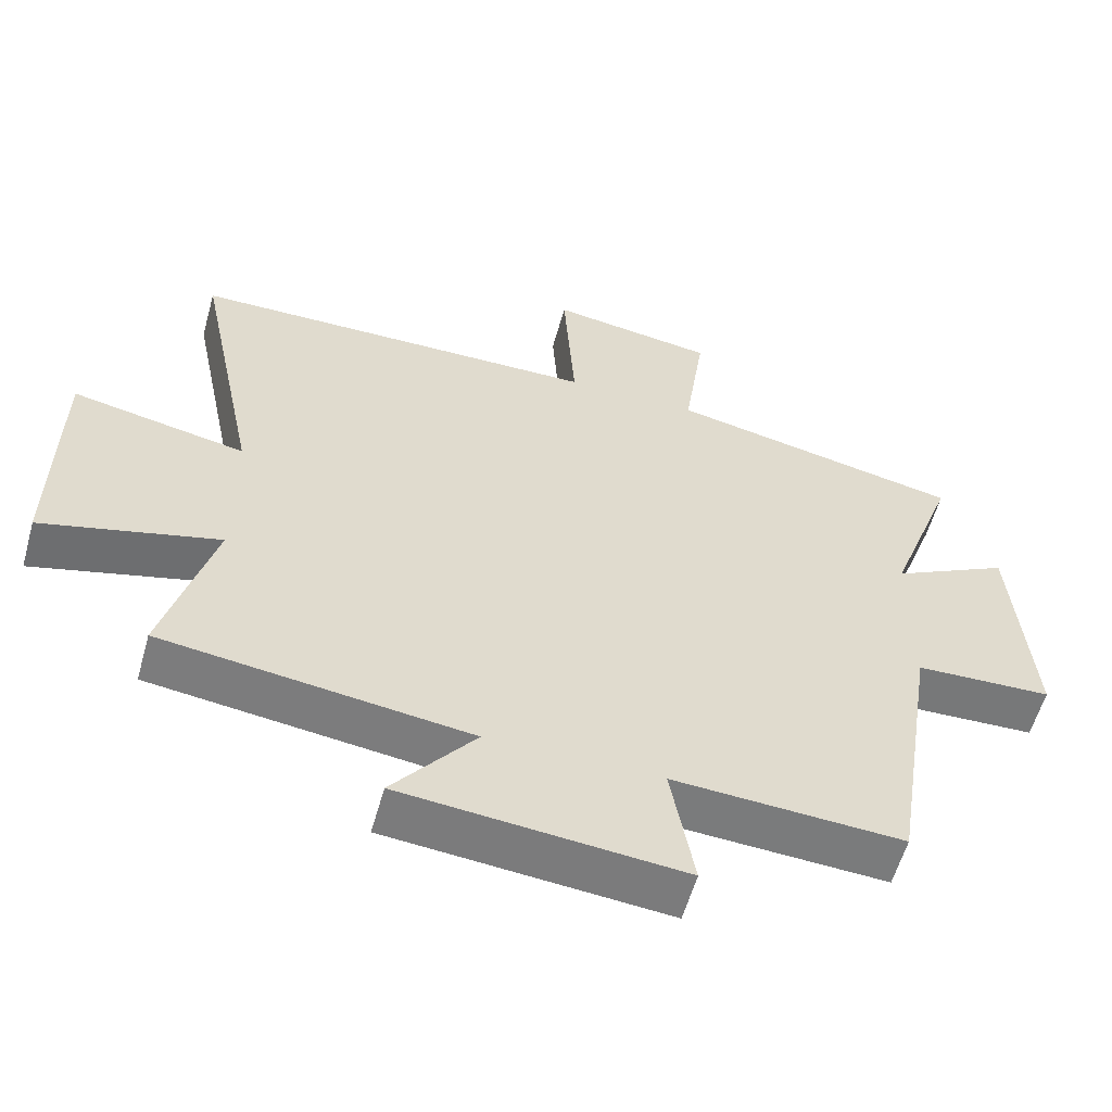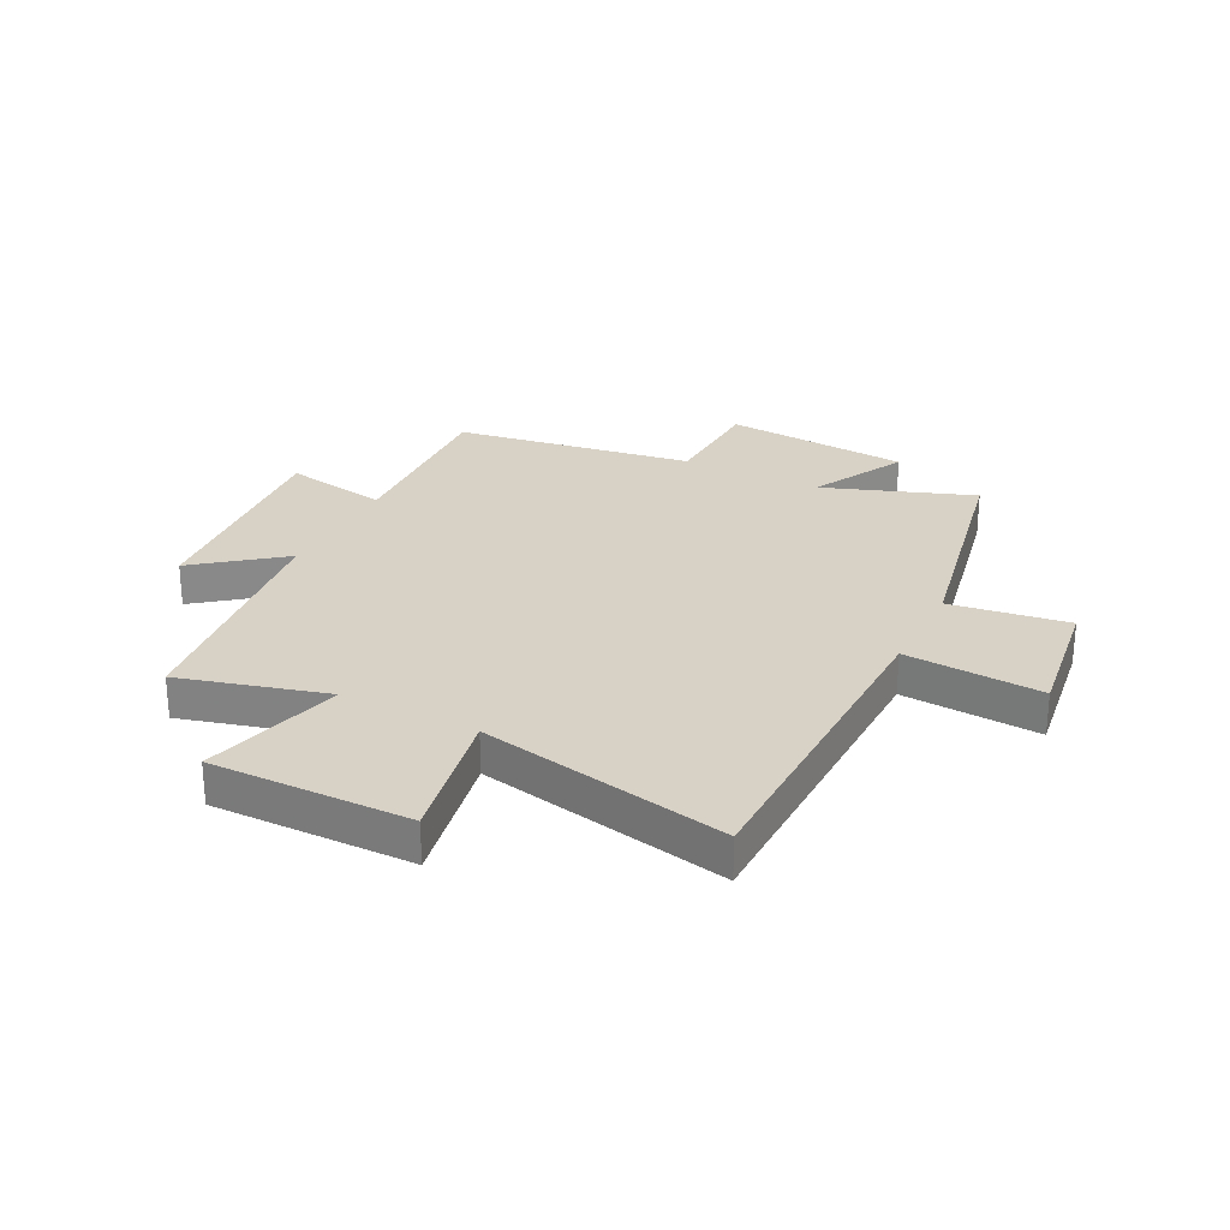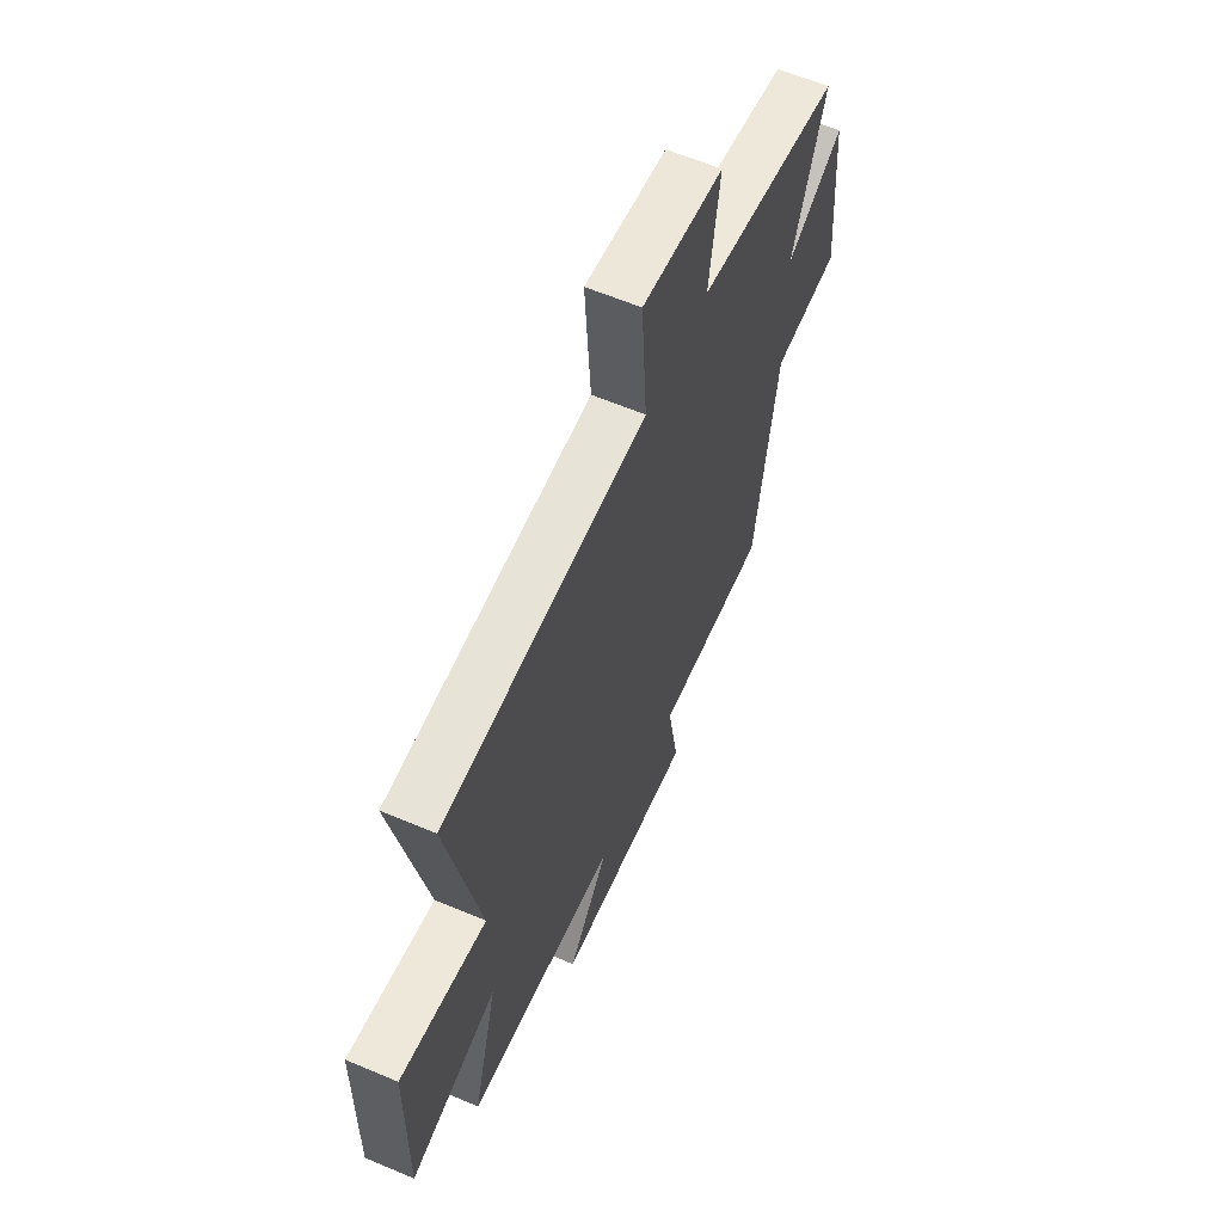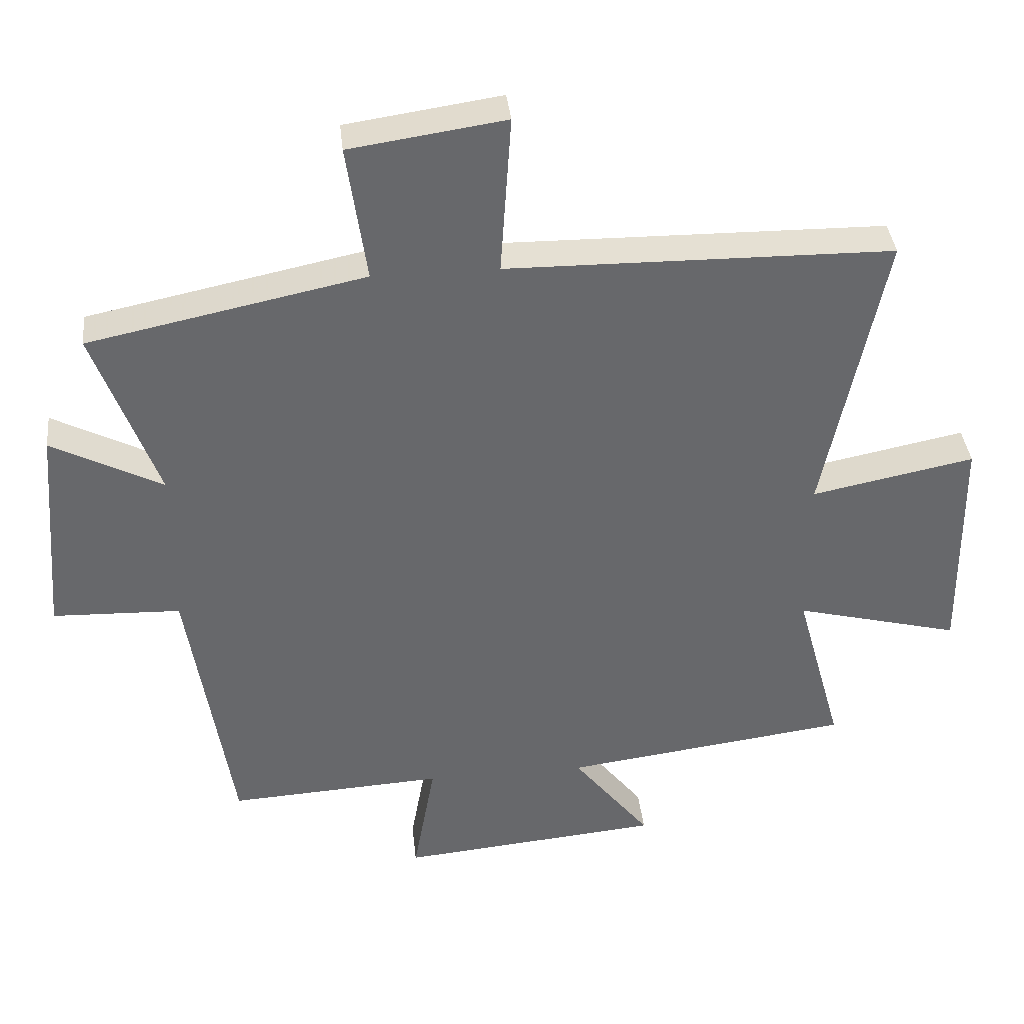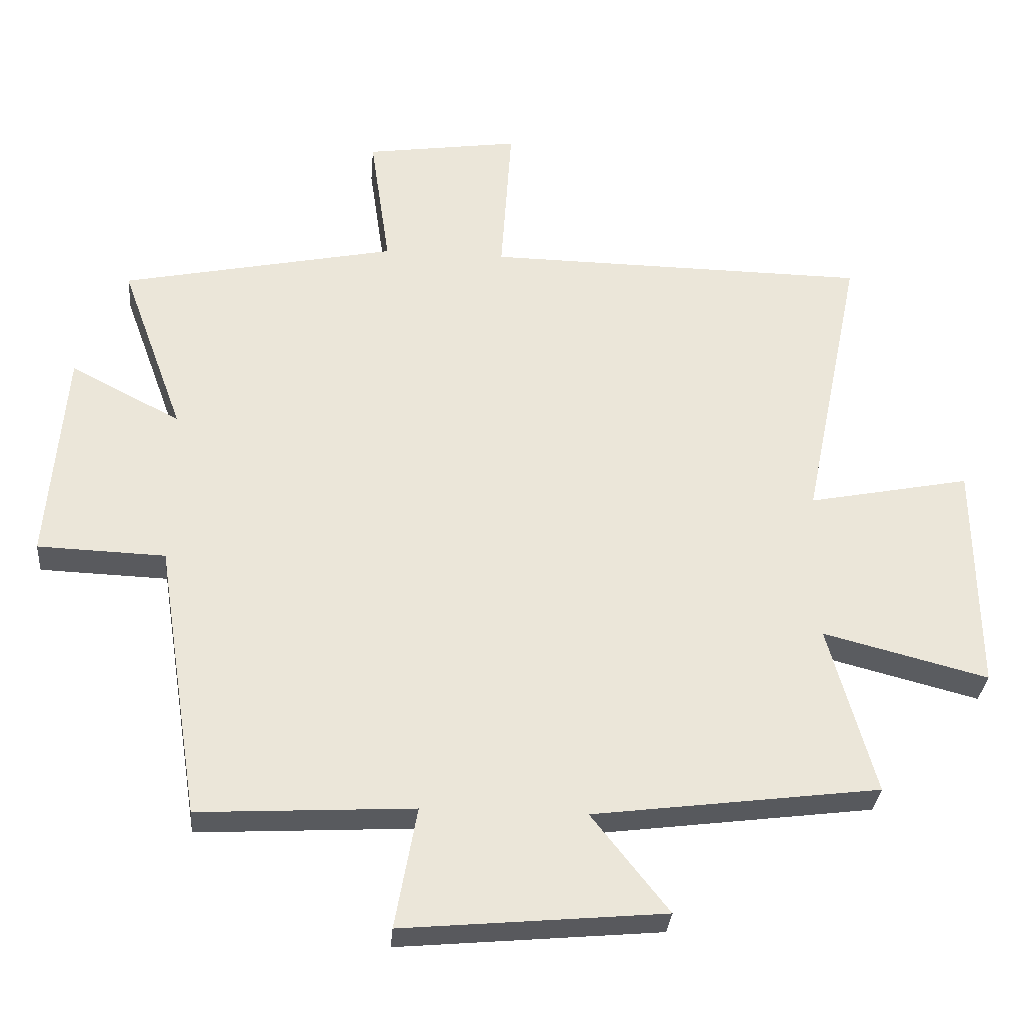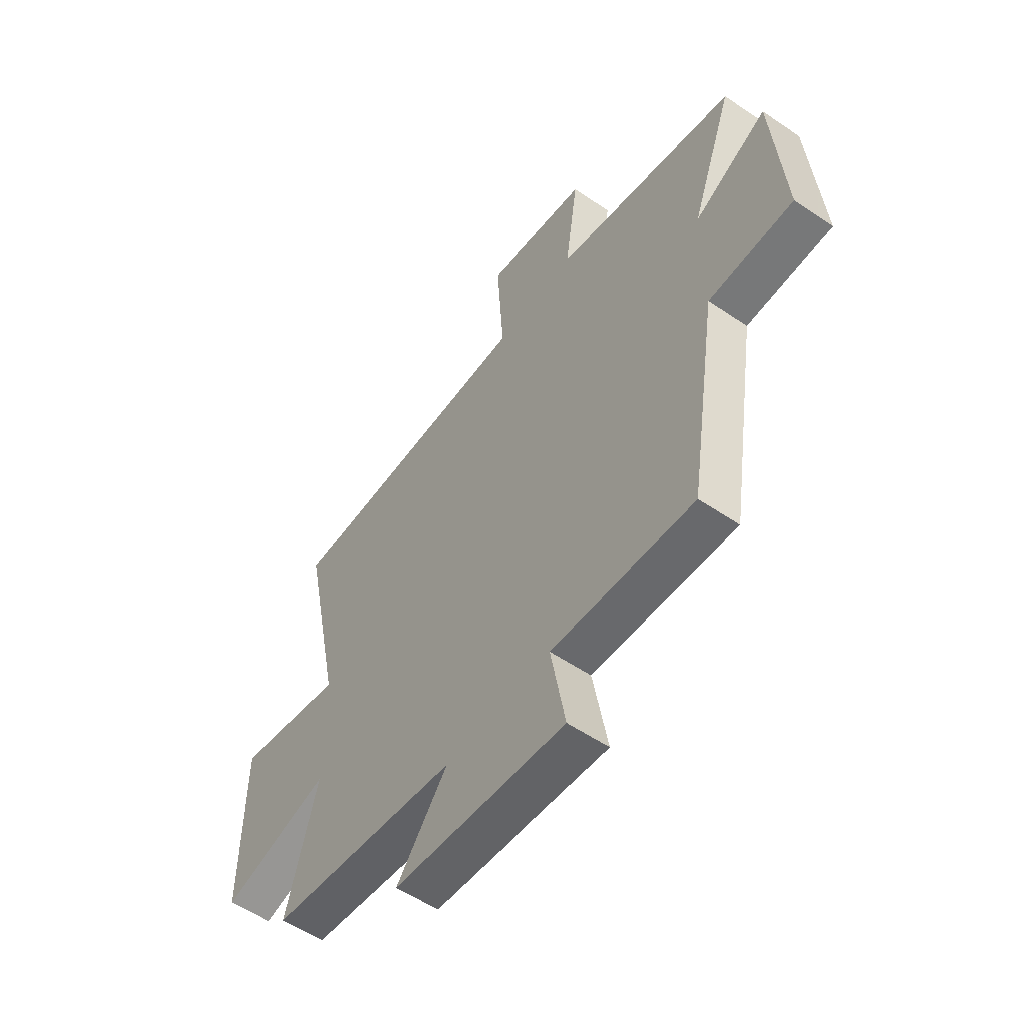
<metadata>
{"format":"obj","ext":"obj","renderer":"f3d","projection":"perspective","resolution":1024,"background":"white","views":[{"elev":-57.8,"azim":-15.6,"up":"+Z"},{"elev":27.2,"azim":-63.0,"up":"+Y"},{"elev":61.3,"azim":-66.7,"up":"+Z"},{"elev":37.9,"azim":173.9,"up":"+Z"},{"elev":-31.5,"azim":175.3,"up":"+Z"},{"elev":-55.5,"azim":54.4,"up":"+Z"}]}
</metadata>
<code>
v 0.596 0.07 0.414
v 0.5 0.07 0.151
v 0.667 0.07 0.238
v 0.693 0.07 -0.09
v 0.5 0.07 -0.097
v 0.434 0.07 -0.518
v 0.109 0.07 -0.5
v 0.142 0.07 -0.685
v -0.254 0.07 -0.649
v -0.137 0.07 -0.5
v -0.571 0.07 -0.444
v -0.5 0.07 -0.186
v -0.75 0.07 -0.251
v -0.746 0.07 0.101
v -0.5 0.07 0.052
v -0.59 0.07 0.492
v -0.008 0.07 0.5
v -0.024 0.07 0.742
v 0.21 0.07 0.708
v 0.18 0.07 0.5
v 0.596 0 0.414
v 0.5 0 0.151
v 0.667 0 0.238
v 0.693 0 -0.09
v 0.5 0 -0.097
v 0.434 0 -0.518
v 0.109 0 -0.5
v 0.142 0 -0.685
v -0.254 0 -0.649
v -0.137 0 -0.5
v -0.571 0 -0.444
v -0.5 0 -0.186
v -0.75 0 -0.251
v -0.746 0 0.101
v -0.5 0 0.052
v -0.59 0 0.492
v -0.008 0 0.5
v -0.024 0 0.742
v 0.21 0 0.708
v 0.18 0 0.5
f 17 18 19 20
f 20 1 2
f 17 20 2
f 16 17 2
f 15 16 2
f 12 13 14 15
f 12 15 2
f 10 11 12 2
f 7 8 9 10
f 7 10 2 3
f 5 6 7
f 5 7 3
f 3 4 5
f 40 39 38 37
f 22 21 40
f 22 40 37
f 22 37 36
f 22 36 35
f 35 34 33 32
f 22 35 32
f 22 32 31 30
f 30 29 28 27
f 23 22 30 27
f 27 26 25
f 23 27 25
f 25 24 23
f 1 21 22 2
f 2 22 23 3
f 3 23 24 4
f 4 24 25 5
f 5 25 26 6
f 6 26 27 7
f 7 27 28 8
f 8 28 29 9
f 9 29 30 10
f 10 30 31 11
f 11 31 32 12
f 12 32 33 13
f 13 33 34 14
f 14 34 35 15
f 15 35 36 16
f 16 36 37 17
f 17 37 38 18
f 18 38 39 19
f 19 39 40 20
f 20 40 21 1

</code>
